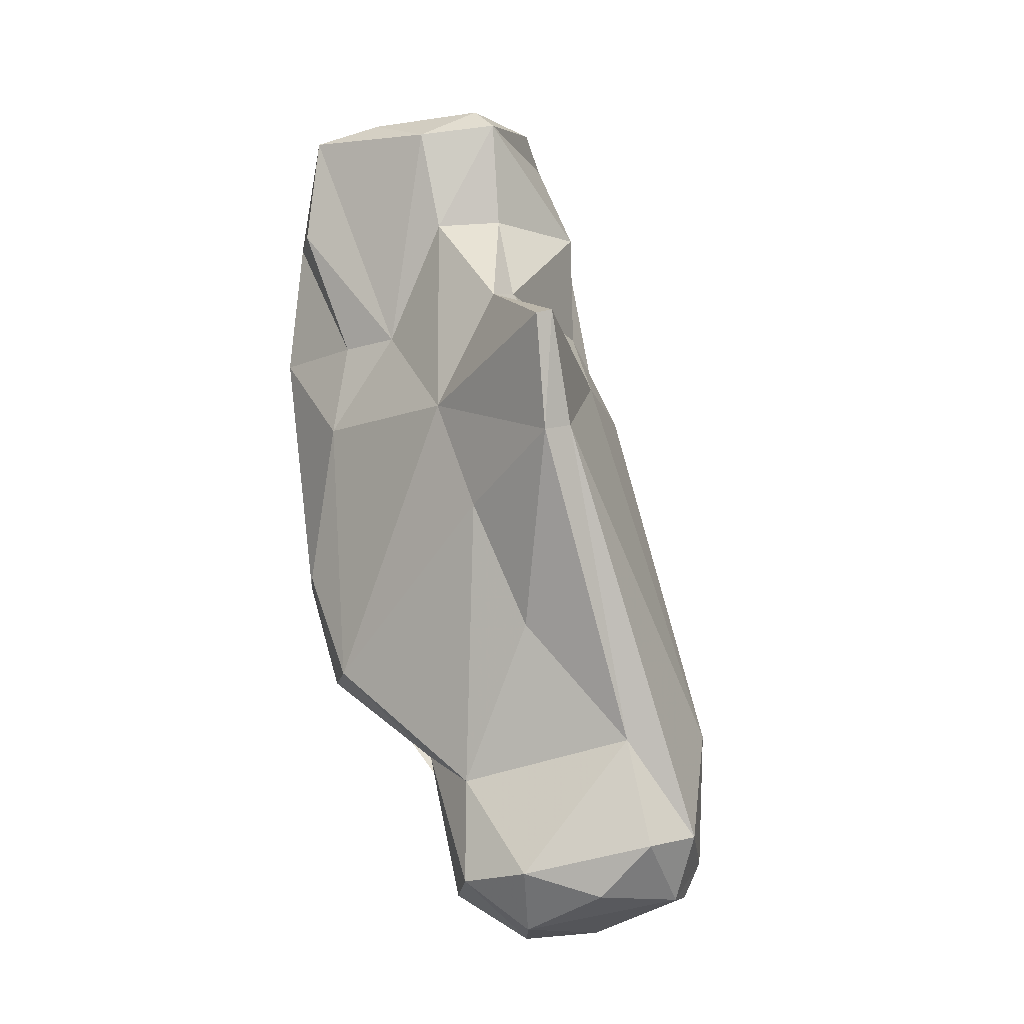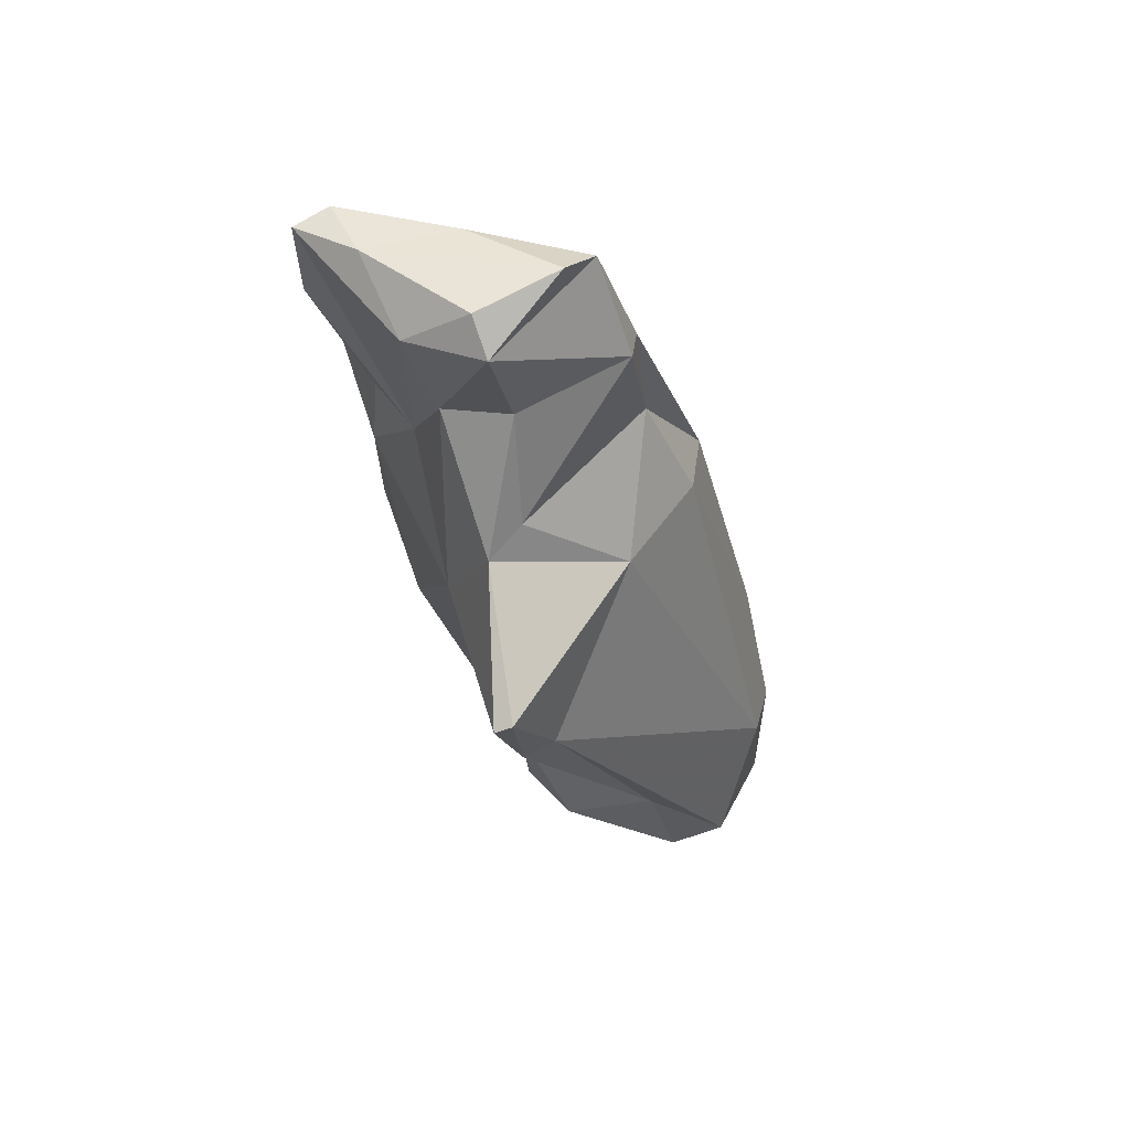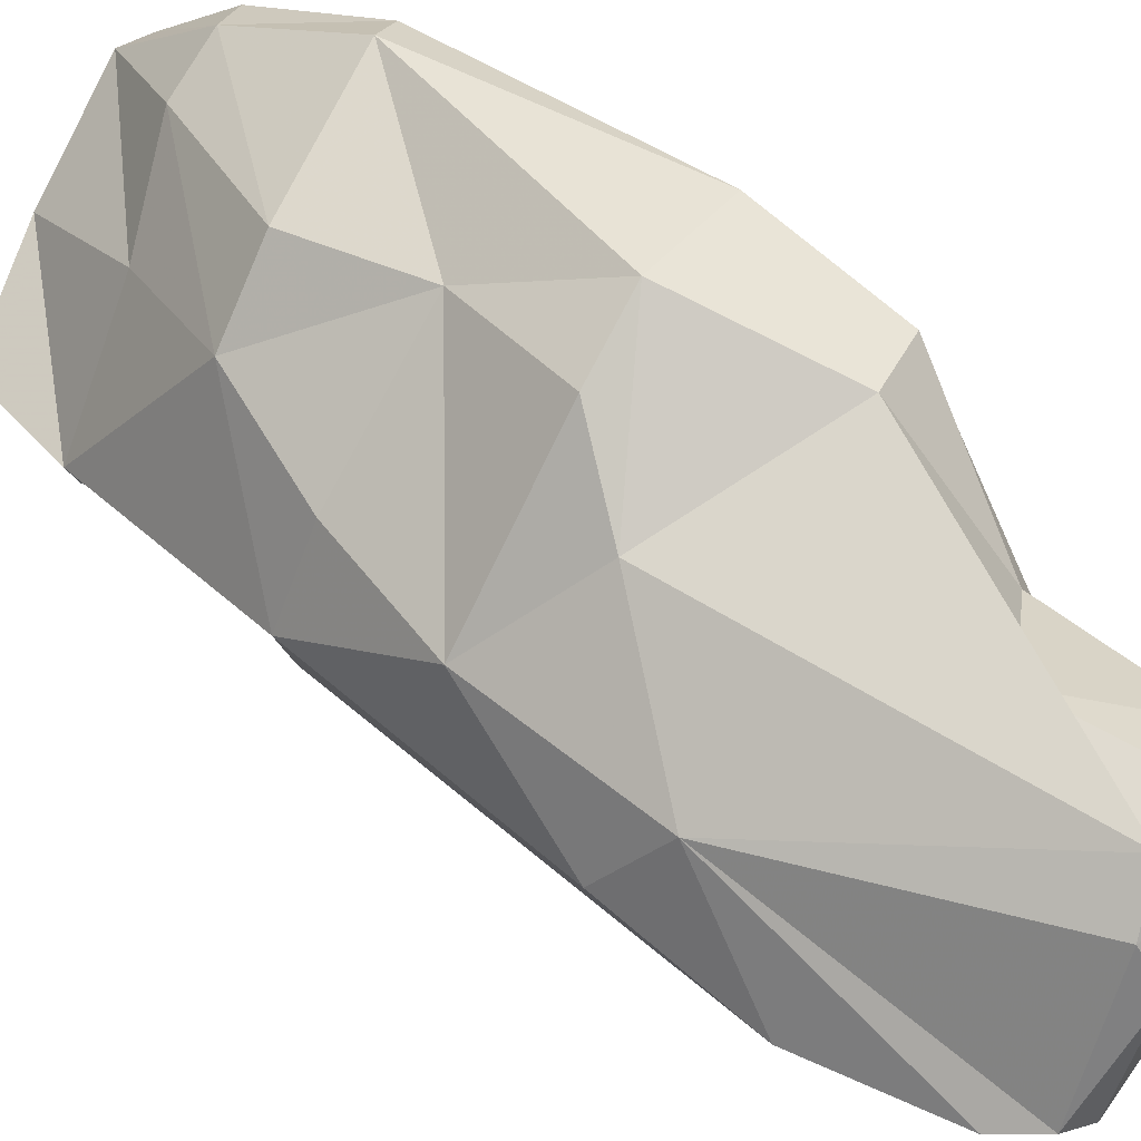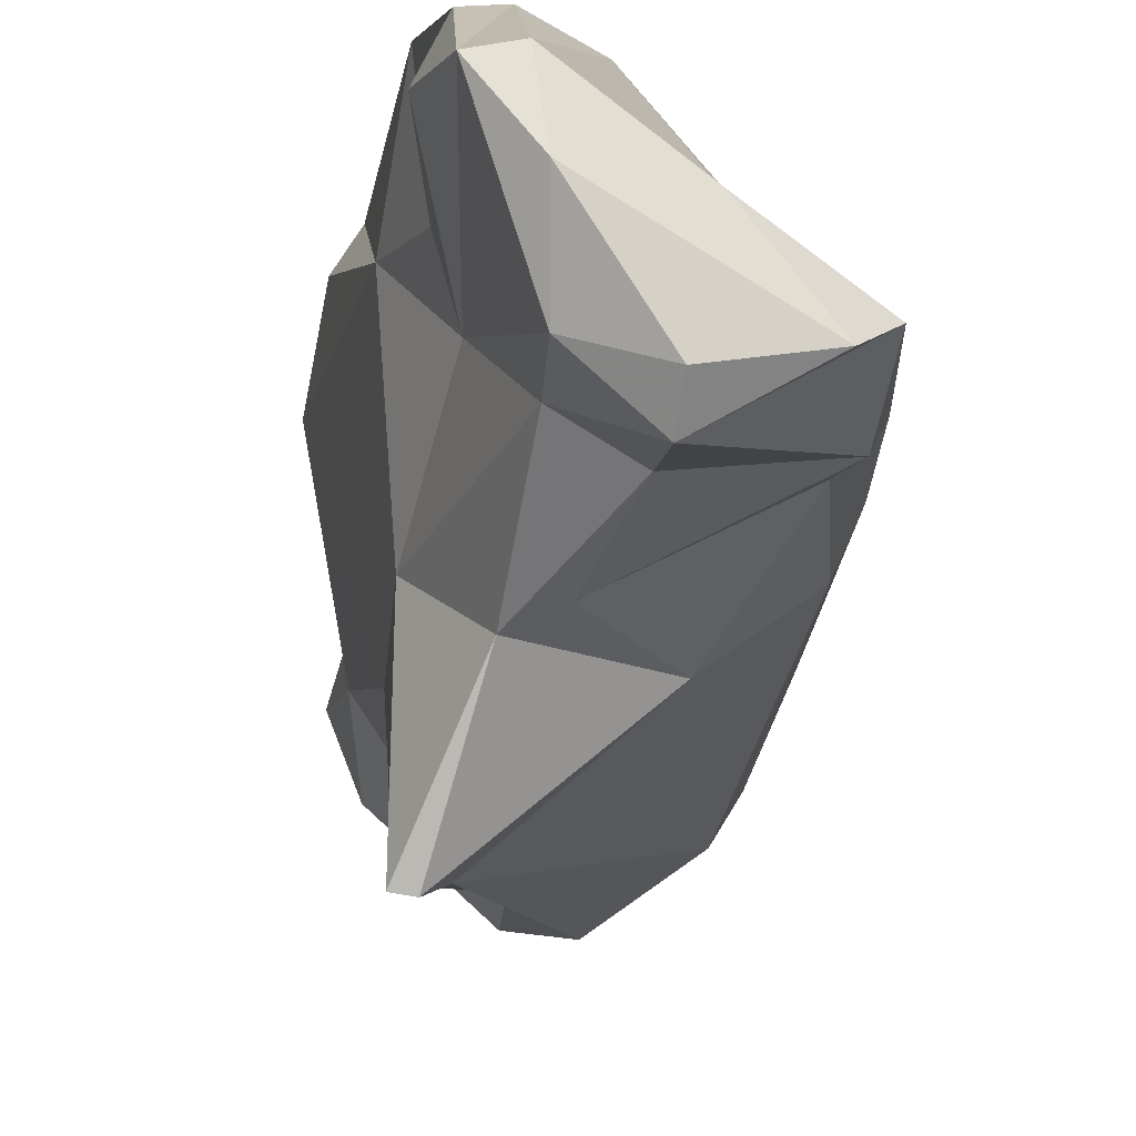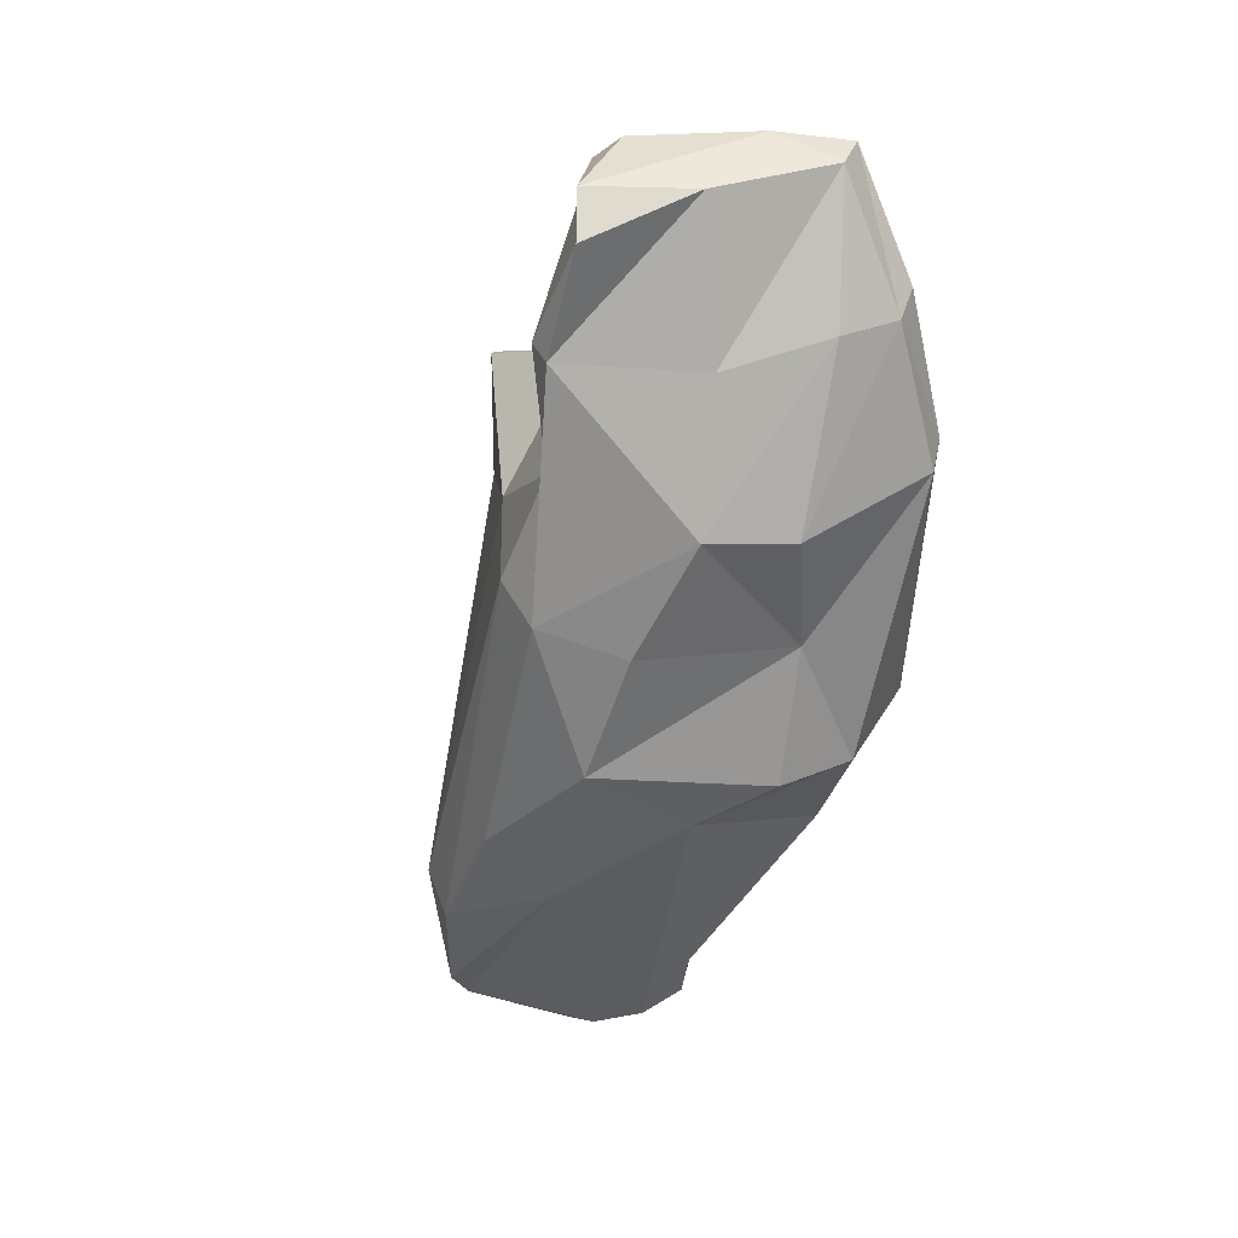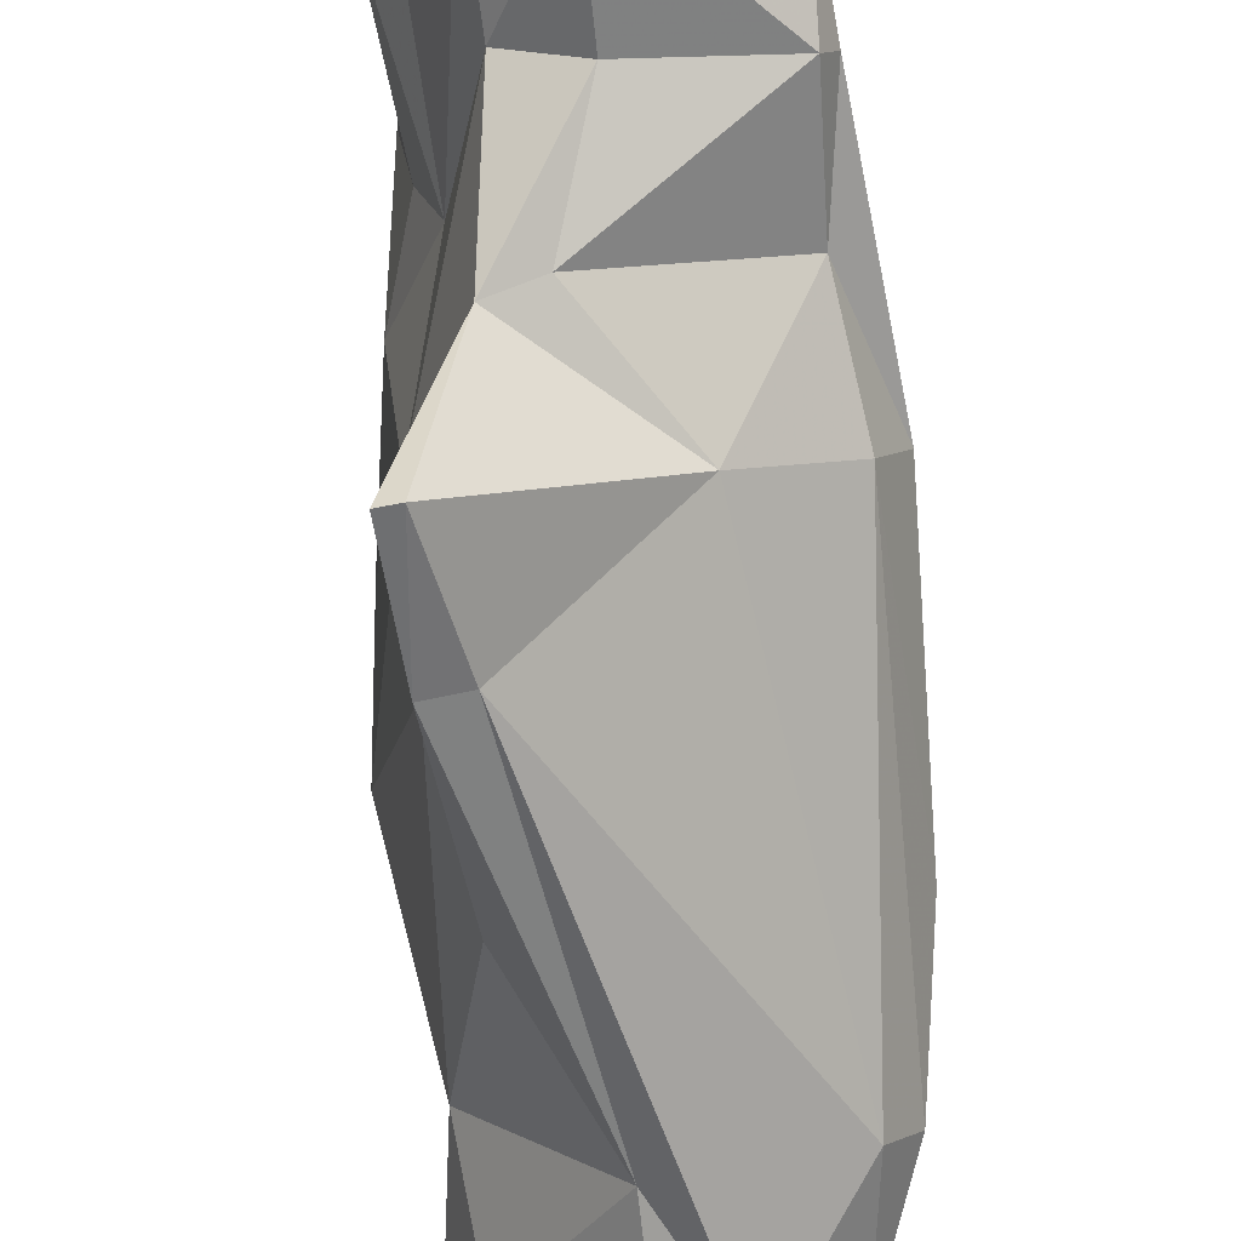
<metadata>
{"format":"obj","ext":"obj","renderer":"f3d","projection":"perspective","resolution":1024,"background":"white","views":[{"elev":-22.6,"azim":-34.9,"up":"+Z"},{"elev":50.2,"azim":-17.1,"up":"+Z"},{"elev":48.6,"azim":119.2,"up":"+Y"},{"elev":-21.7,"azim":-20.3,"up":"+Y"},{"elev":47.2,"azim":127.3,"up":"+Z"},{"elev":-75.1,"azim":-10.3,"up":"+Y"}]}
</metadata>
<code>
v 160.1 297.9 116.6
v 160.4 299.4 112.1
v 162 295.5 117.1
v 162.8 299.1 106.5
v 162.6 292.4 115.2
v 161.3 301.4 112.6
v 162.1 303.6 107.2
v 162.7 300.1 102.4
v 164 292.9 110.9
v 163.7 296.5 106.2
v 165.1 300.8 112.6
v 165.3 290.2 115.5
v 163.8 292.4 101.1
v 163.4 302.9 95.82
v 164.1 283.9 102.4
v 163.4 284.1 102.1
v 164.3 301 90.63
v 164.8 289.3 105.8
v 161.6 298.4 116.8
v 165 285.7 97.64
v 165.1 291.4 116.8
v 166.5 291.5 111.2
v 165.1 291.3 96.12
v 164.3 304.5 96.03
v 162.8 301.9 112.4
v 165 302.9 90.77
v 166.4 290.1 106.6
v 168.7 292.2 117.3
v 170.8 290 102.9
v 167.5 290.8 90.76
v 165.9 295.6 117
v 163.5 304.3 107
v 167.6 295.4 84.72
v 172 289.4 85.94
v 168.8 305.2 96.37
v 171.9 293.3 112.2
v 168.1 296.3 80.44
v 169.5 298.8 80.39
v 171.6 299.8 107
v 167.5 298.3 86.45
v 171.4 292.2 112.1
v 168.5 298 111.8
v 166.3 285.7 98.19
v 171.6 303.8 96.48
v 170.3 293.4 116.4
v 169.3 293.5 80.42
v 172.5 293.7 107.5
v 169.2 302.4 106.7
v 175.7 289.4 82.12
v 167.8 303.3 90.53
v 172.8 298.2 78.69
v 177.7 291 87.35
v 172.2 300.6 84.63
v 169.2 302.8 101.6
v 175.6 295.3 103.1
v 172.2 300.1 80.36
v 173.4 289.7 81.46
v 171.1 295.7 78.54
v 172.4 292 79.51
v 174.2 298.7 102.4
v 173.7 301.3 94.25
v 174.4 292.9 103.2
v 175.6 296.5 79.01
v 176.3 291.6 79.79
v 176.4 298.2 97.5
v 174.1 299.4 80.22
v 178.2 294.6 92.68
v 177.8 292.8 80.27
v 175.6 297.9 79.91
v 177.5 297.3 90.51
v 178.9 292.9 87.17
v 178.5 292.5 81.89
g foo
f 45 31 28
f 45 28 12
f 28 31 3
f 3 31 19
f 28 3 21
f 12 28 21
f 3 19 1
f 5 3 1
f 21 3 5
f 12 21 5
f 36 45 41
f 36 42 31
f 45 36 31
f 42 11 19
f 12 41 45
f 31 42 19
f 22 41 12
f 19 11 25
f 25 6 1
f 19 25 1
f 9 22 12
f 6 2 1
f 10 9 5
f 9 12 5
f 2 10 1
f 1 10 5
f 39 48 11
f 36 39 42
f 55 39 36
f 55 36 47
f 42 39 11
f 41 47 36
f 48 32 25
f 11 48 25
f 27 47 41
f 27 41 22
f 6 25 7
f 25 32 7
f 7 4 6
f 9 18 22
f 27 22 18
f 2 6 4
f 4 10 2
f 60 54 39
f 55 60 39
f 62 55 47
f 39 54 48
f 32 48 54
f 29 62 47
f 29 47 27
f 7 32 24
f 8 7 24
f 7 8 4
f 15 29 18
f 29 27 18
f 29 15 43
f 4 8 10
f 13 10 8
f 10 13 9
f 13 18 9
f 13 16 18
f 15 18 16
f 55 65 60
f 44 54 65
f 54 60 65
f 44 35 54
f 54 35 32
f 24 32 35
f 14 8 24
f 8 14 17
f 20 43 15
f 8 17 13
f 17 23 13
f 23 20 13
f 20 16 13
f 20 15 16
f 61 44 65
f 61 65 70
f 67 65 55
f 67 70 65
f 55 62 67
f 61 35 44
f 50 35 61
f 35 50 24
f 52 62 29
f 26 24 50
f 43 52 29
f 49 52 43
f 26 14 24
f 14 26 17
f 40 33 17
f 34 43 20
f 17 33 23
f 33 30 23
f 30 20 23
f 30 34 20
f 66 61 70
f 71 70 67
f 67 62 71
f 50 61 66
f 71 62 52
f 53 50 66
f 40 50 53
f 26 50 40
f 17 26 40
f 34 49 43
f 33 34 30
f 66 70 69
f 68 69 70
f 72 68 70
f 72 70 71
f 66 56 53
f 71 52 72
f 56 38 53
f 49 72 52
f 38 40 53
f 57 49 34
f 38 37 40
f 33 40 37
f 46 34 33
f 46 57 34
f 46 33 37
f 56 66 51
f 51 66 69
f 69 63 51
f 63 69 68
f 68 72 64
f 38 56 51
f 58 51 63
f 64 58 63
f 64 63 68
f 49 64 72
f 49 57 64
f 59 58 64
f 57 59 64
f 37 38 51
f 37 51 58
f 46 37 58
f 46 58 59
f 57 46 59
g

</code>
